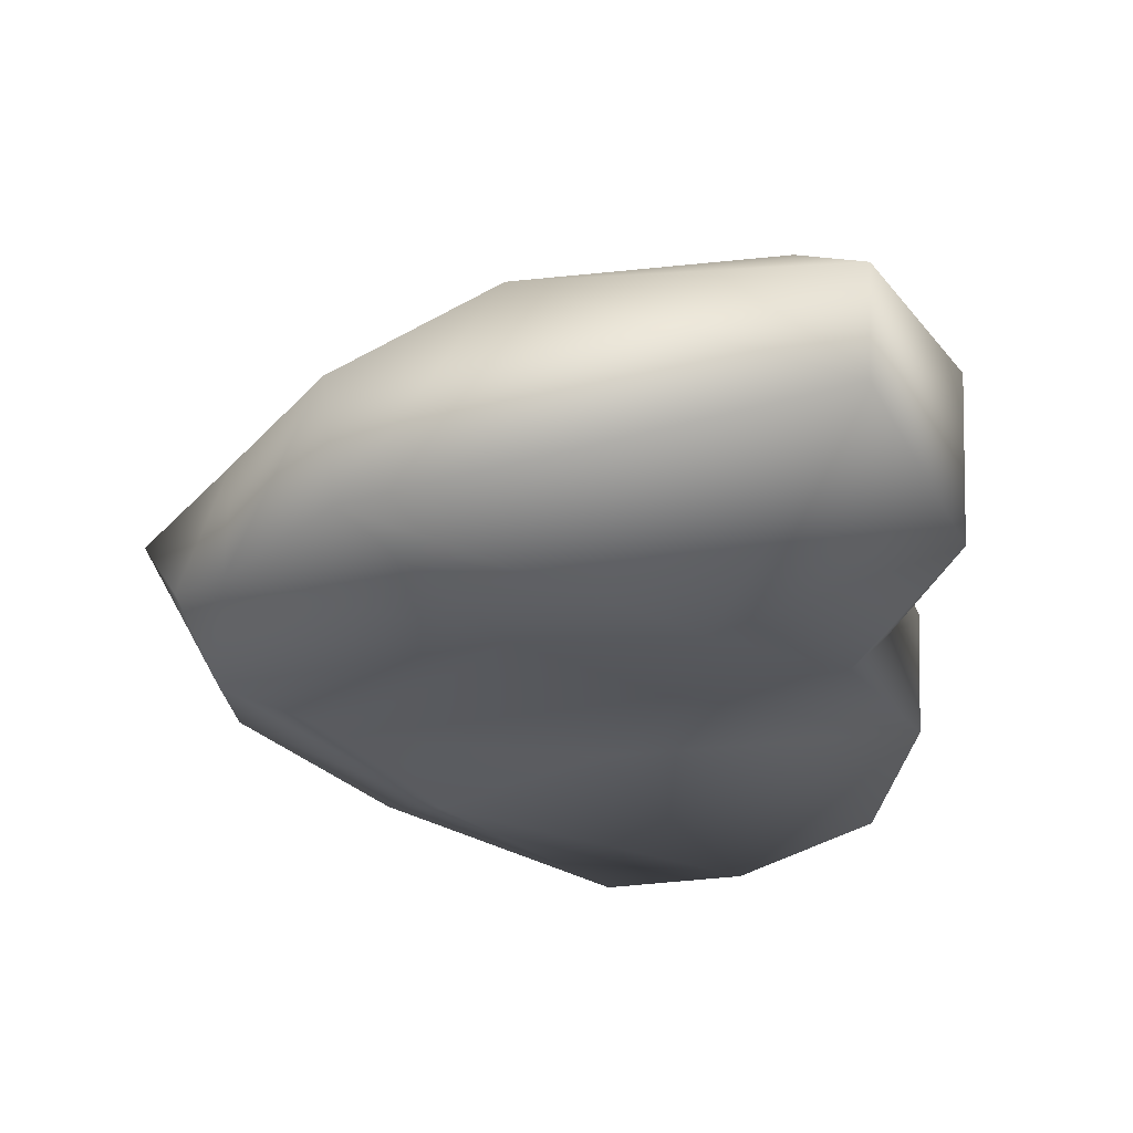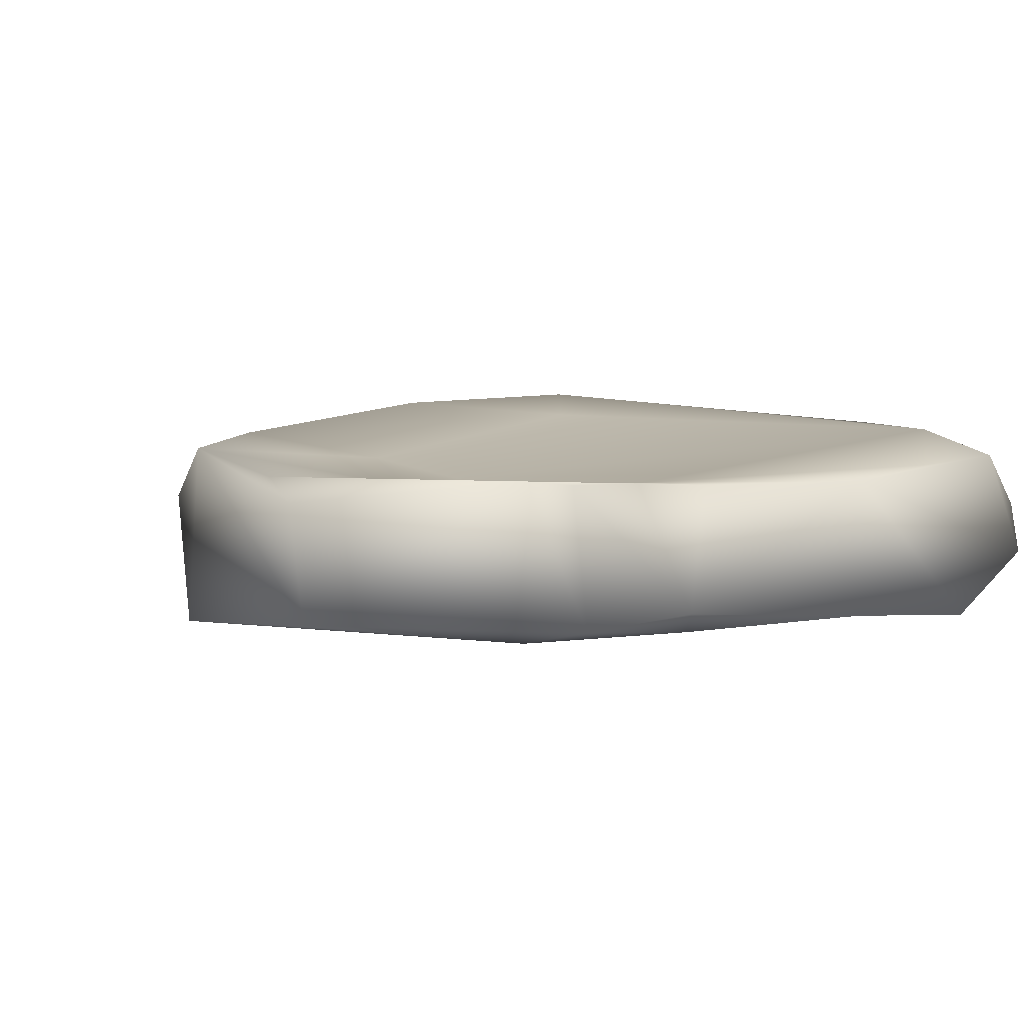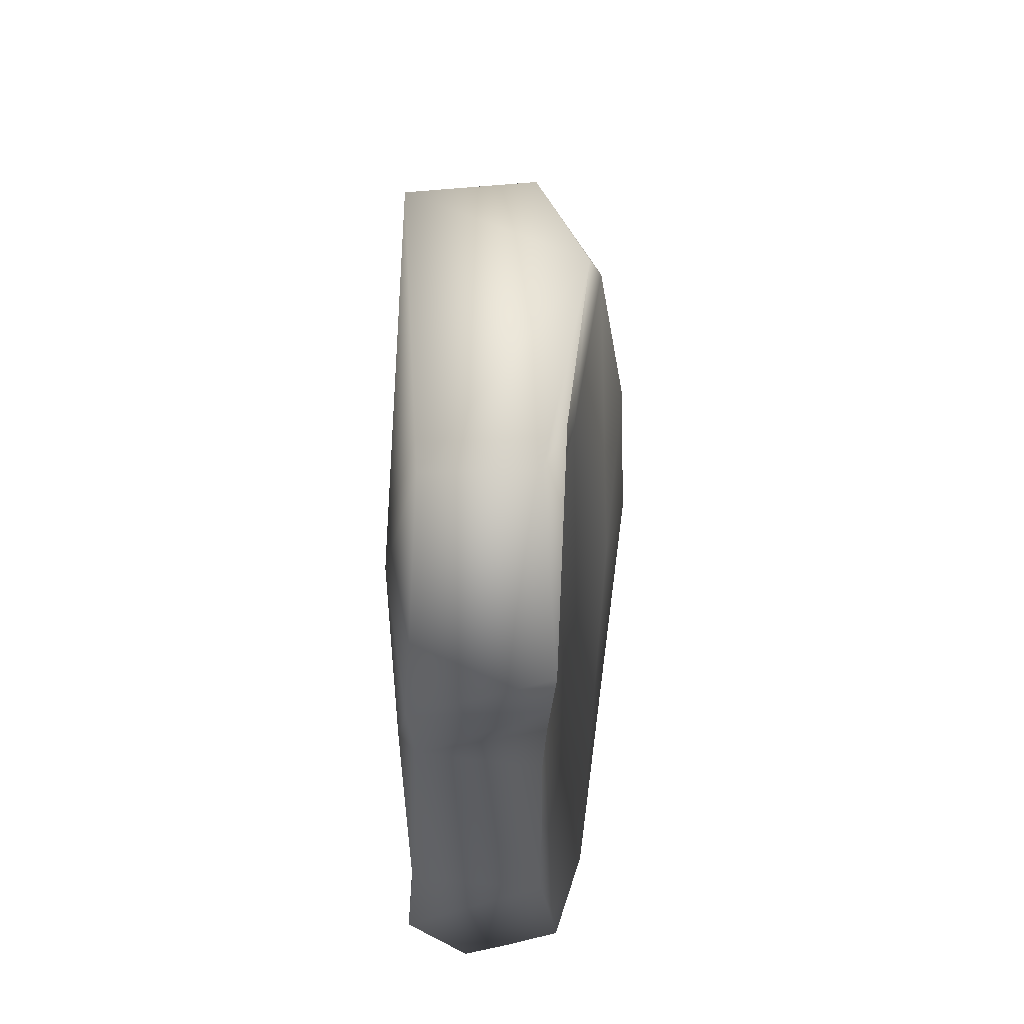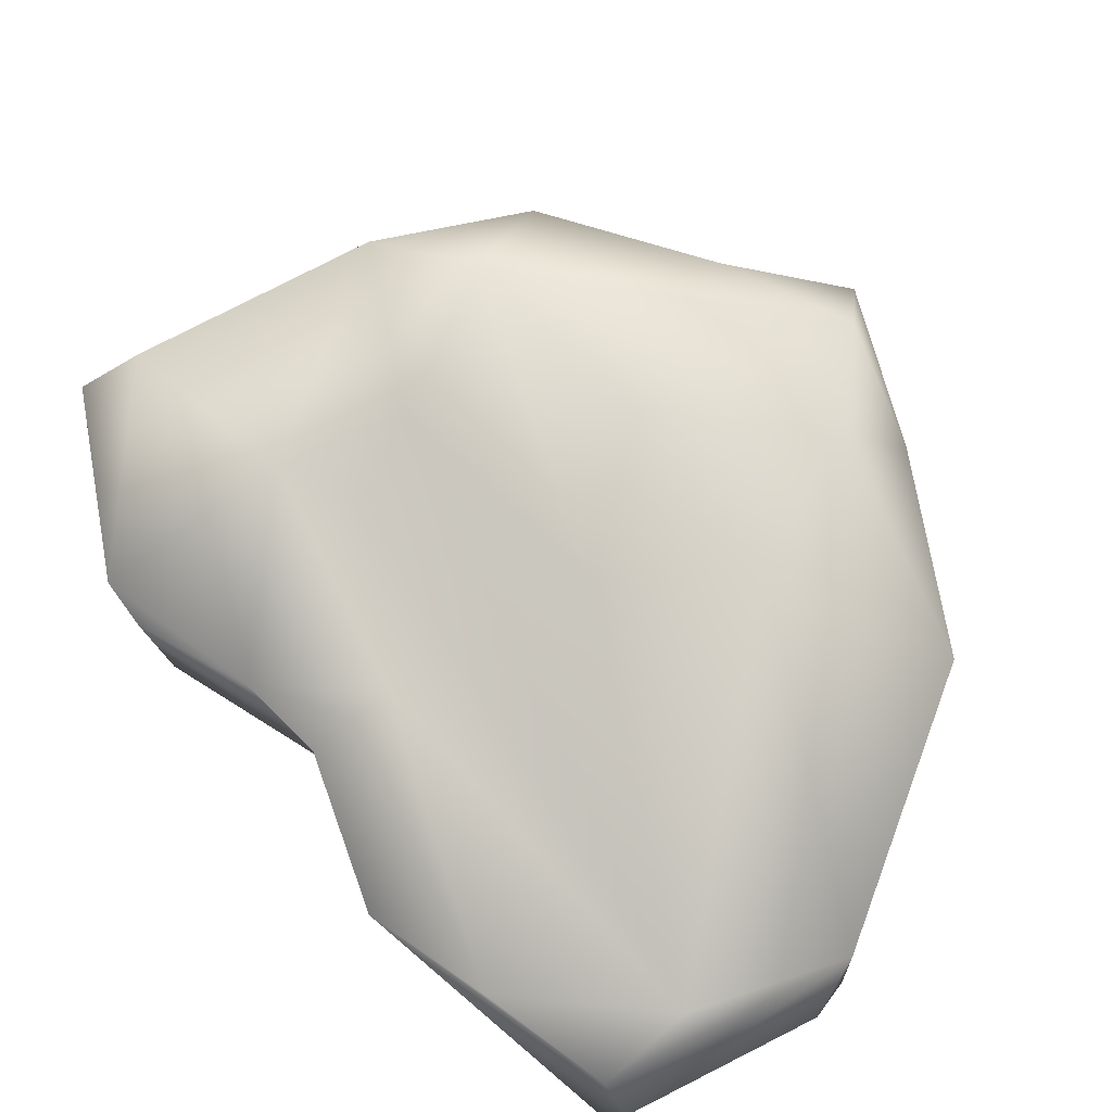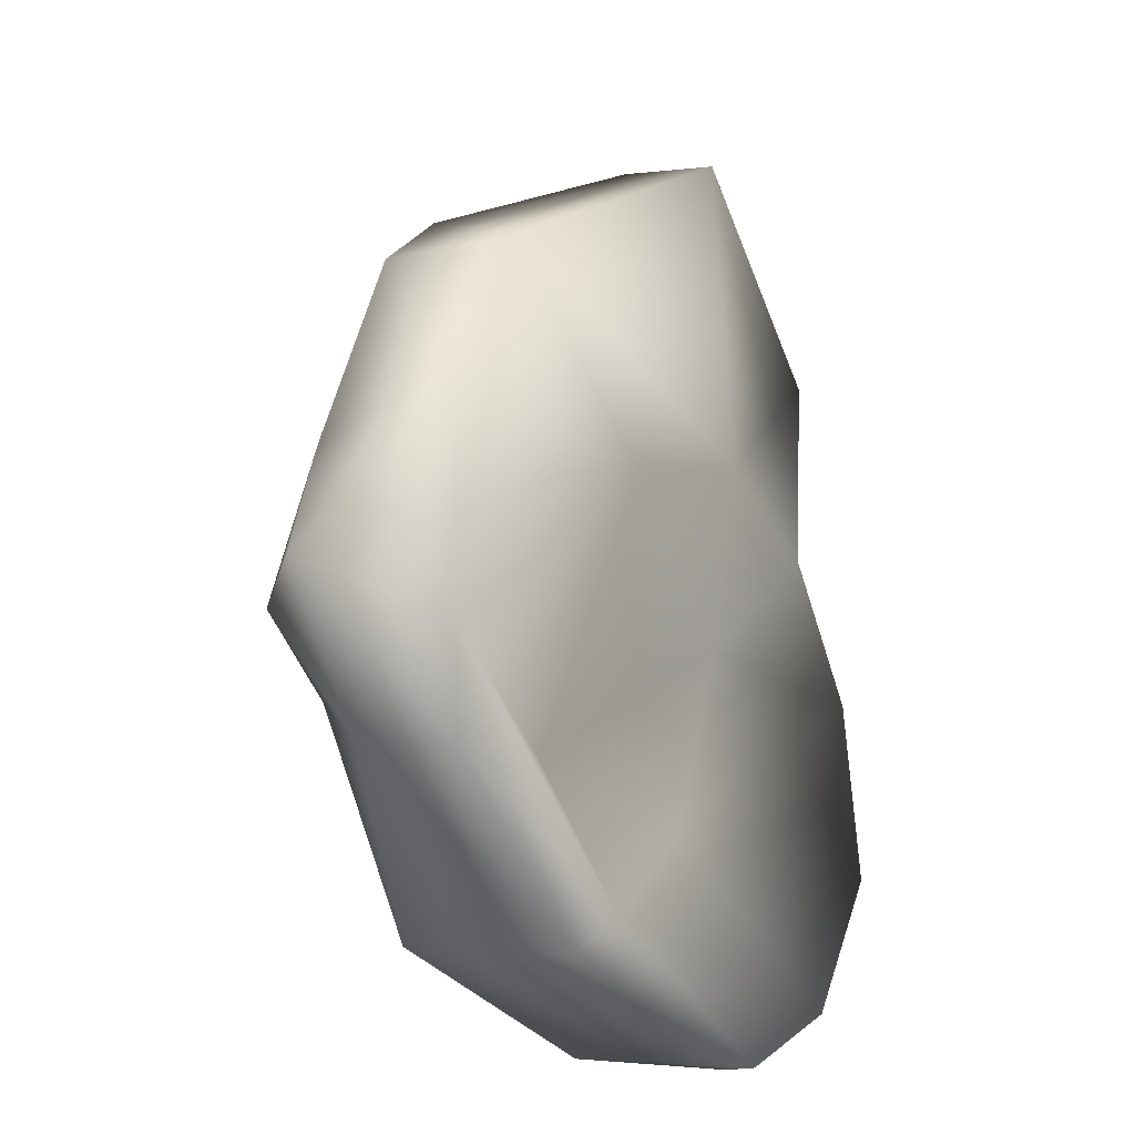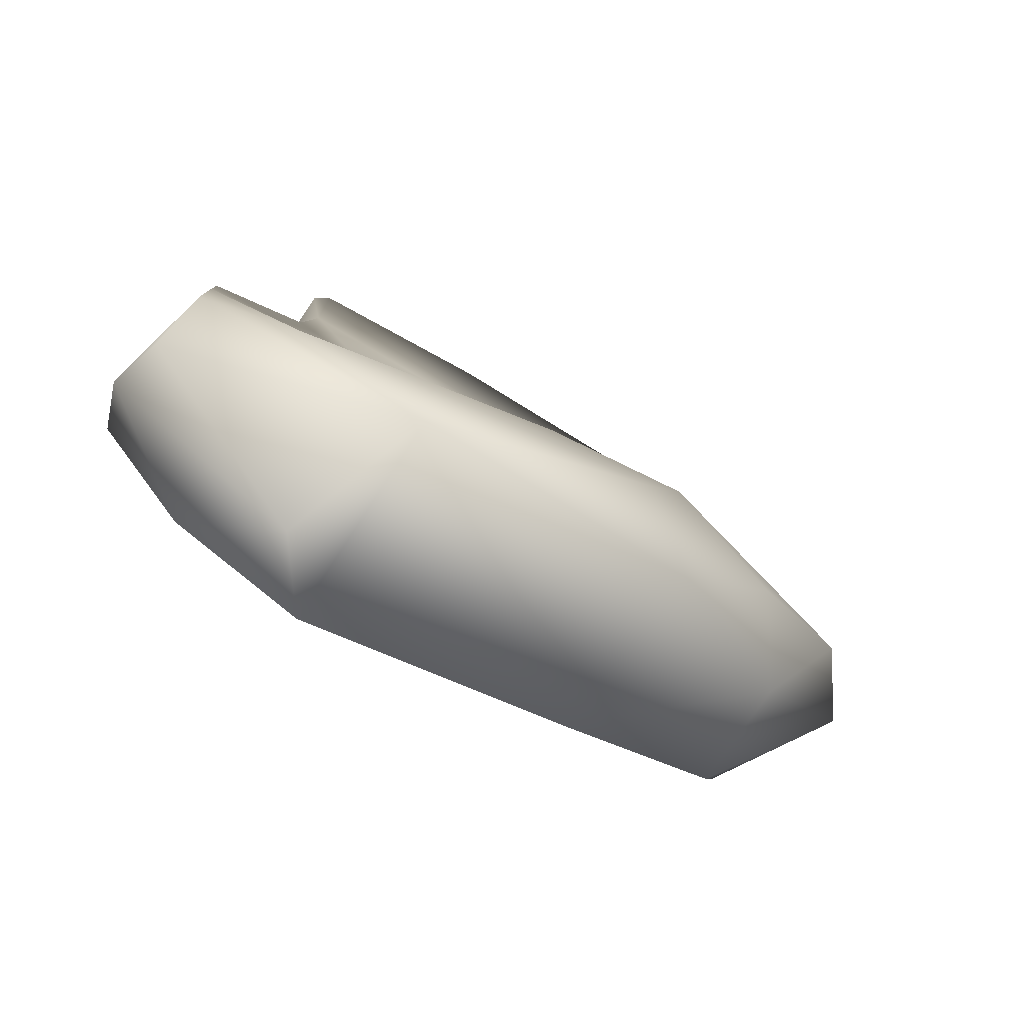
<metadata>
{"format":"obj","ext":"obj","renderer":"f3d","projection":"perspective","resolution":1024,"background":"white","views":[{"elev":-32.0,"azim":-12.3,"up":"+Y"},{"elev":2.8,"azim":41.1,"up":"+Y"},{"elev":67.5,"azim":91.5,"up":"+Z"},{"elev":76.1,"azim":127.5,"up":"+Y"},{"elev":-14.5,"azim":-55.8,"up":"+Z"},{"elev":-79.8,"azim":146.4,"up":"+Z"}]}
</metadata>
<code>
v  -0.0616 0.7023 0.9924
v  0.0971 0.9176 -0.2957
v  -0.8599 0.8257 1.144
v  1.969 0.4292 -1.937
v  1.017 0.1263 -2.396
v  0.7741 0.8662 -2.328
v  -1.494 0.5062 -1.075
v  -1.458 -0.0381 -1.159
v  -2.041 0.4474 -0.3651
v  -0.8944 -0.0659 -1.135
v  0.6122 -0.0669 -0.3748
v  -0.3474 -0.2541 0.3036
v  1.455 0.8341 -1.867
v  0.7803 -0.0111 2.314
v  -1.293 -0.2024 1.189
v  0.5511 -0.2502 0.5405
v  -1.608 -0.1265 -0.6491
v  -1.889 -0.0672 0.0848
v  -0.6451 0.7546 1.683
v  2.041 0.1682 -1.893
v  1.988 -0.1472 -1.369
v  1.457 -0.1777 -2.107
v  1.981 0.5942 -0.3968
v  0.4417 0.0393 -1.283
v  -0.3093 -0.1004 -1.778
v  0.7681 -0.1793 -2.407
v  -0.5642 -0.0279 -1.966
v  -0.6618 0.8614 -1.89
v  -1.369 0.4796 1.196
v  -1.688 0.5889 0.2382
v  -1.692 -0.1642 0.4336
v  -0.7052 0.9837 0.0447
v  -1.768 0.792 -0.5076
v  0.7891 0.5429 2.407
v  1.494 0.634 1.624
v  1.573 -0.0686 1.274
v  -1.238 0.8965 -0.8289
v  -0.4347 1.032 -0.9187
v  1.486 -0.0528 0.3619
v  1.943 -0.0889 -0.4306
v  0.5032 0.6495 2.259
v  0.524 0.5793 1.355
v  1.566 0.6102 1.374
v  1.471 0.6004 0.7685
v  1.071 0.581 0.2035
v  1.944 0.6592 -1.067
v  1.53 0.5822 0.3096
v  1.931 0.6968 -1.766
v  0.424 0.602 0.8941
v  1.354 -0.1608 0.2344
o M_Stone_07_Low
g M_Stone_07_Low
f 1 2 3
f 4 5 6
f 7 8 9
f 10 11 12
f 2 1 13
f 14 15 16
f 17 18 9
f 14 19 15
f 20 21 22
f 23 21 20
f 22 24 25
f 26 27 28
f 29 30 31
f 32 33 3
f 19 14 34
f 35 14 36
f 28 37 38
f 13 6 38
f 24 11 10
f 39 40 23
f 6 28 38
f 6 26 28
f 12 16 15
f 31 15 29
f 34 14 35
f 19 41 42
f 41 35 42
f 43 39 44
f 40 24 22
f 40 11 24
f 45 46 13
f 47 39 23
f 23 20 48
f 6 48 4
f 19 29 15
f 3 30 29
f 25 24 10
f 27 8 7
f 33 30 3
f 7 9 33
f 23 40 21
f 21 40 22
f 13 49 45
f 42 35 44
f 7 28 27
f 28 7 37
f 46 48 13
f 13 48 6
f 1 19 42
f 49 42 45
f 16 36 14
f 43 36 39
f 12 11 16
f 36 16 50
f 37 32 38
f 2 13 38
f 16 11 50
f 50 11 40
f 32 37 33
f 7 33 37
f 45 47 23
f 45 42 44
f 17 12 31
f 15 31 12
f 20 22 5
f 26 22 25
f 9 18 30
f 33 9 30
f 44 39 47
f 45 44 47
f 22 26 5
f 5 26 6
f 32 3 2
f 38 32 2
f 35 36 43
f 44 35 43
f 9 8 17
f 8 25 17
f 4 20 5
f 20 4 48
f 3 29 19
f 1 3 19
f 17 10 12
f 17 25 10
f 45 23 46
f 23 48 46
f 19 34 41
f 41 34 35
f 18 17 31
f 18 31 30
f 39 50 40
f 36 50 39
f 1 42 49
f 1 49 13
f 26 25 27
f 27 25 8

</code>
